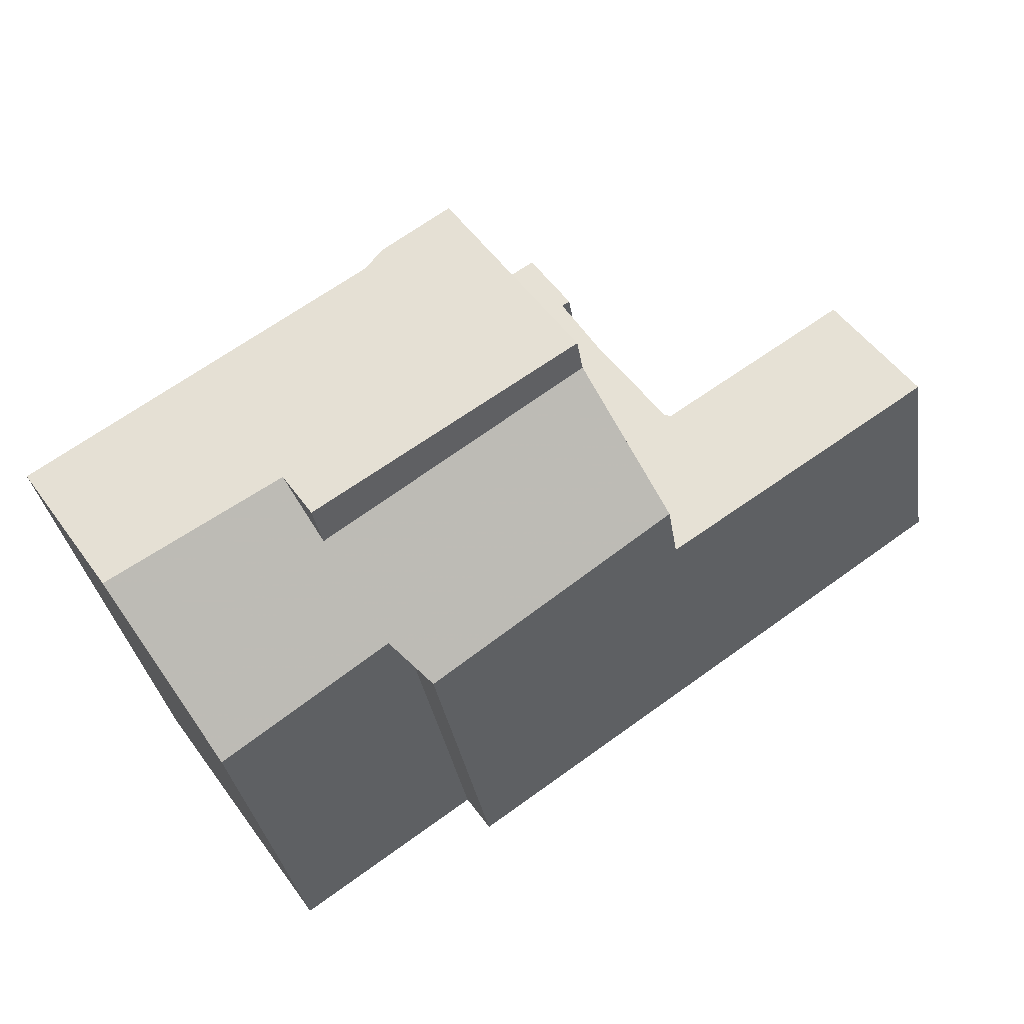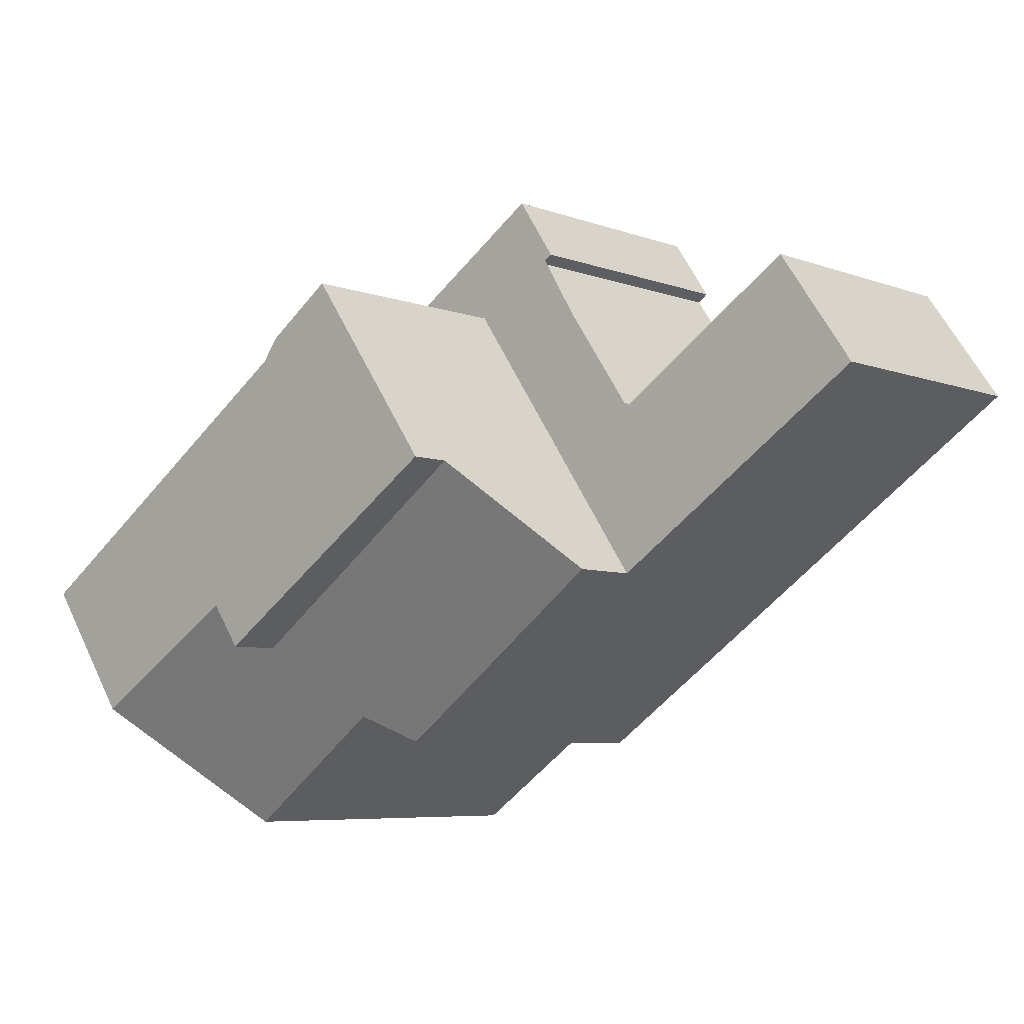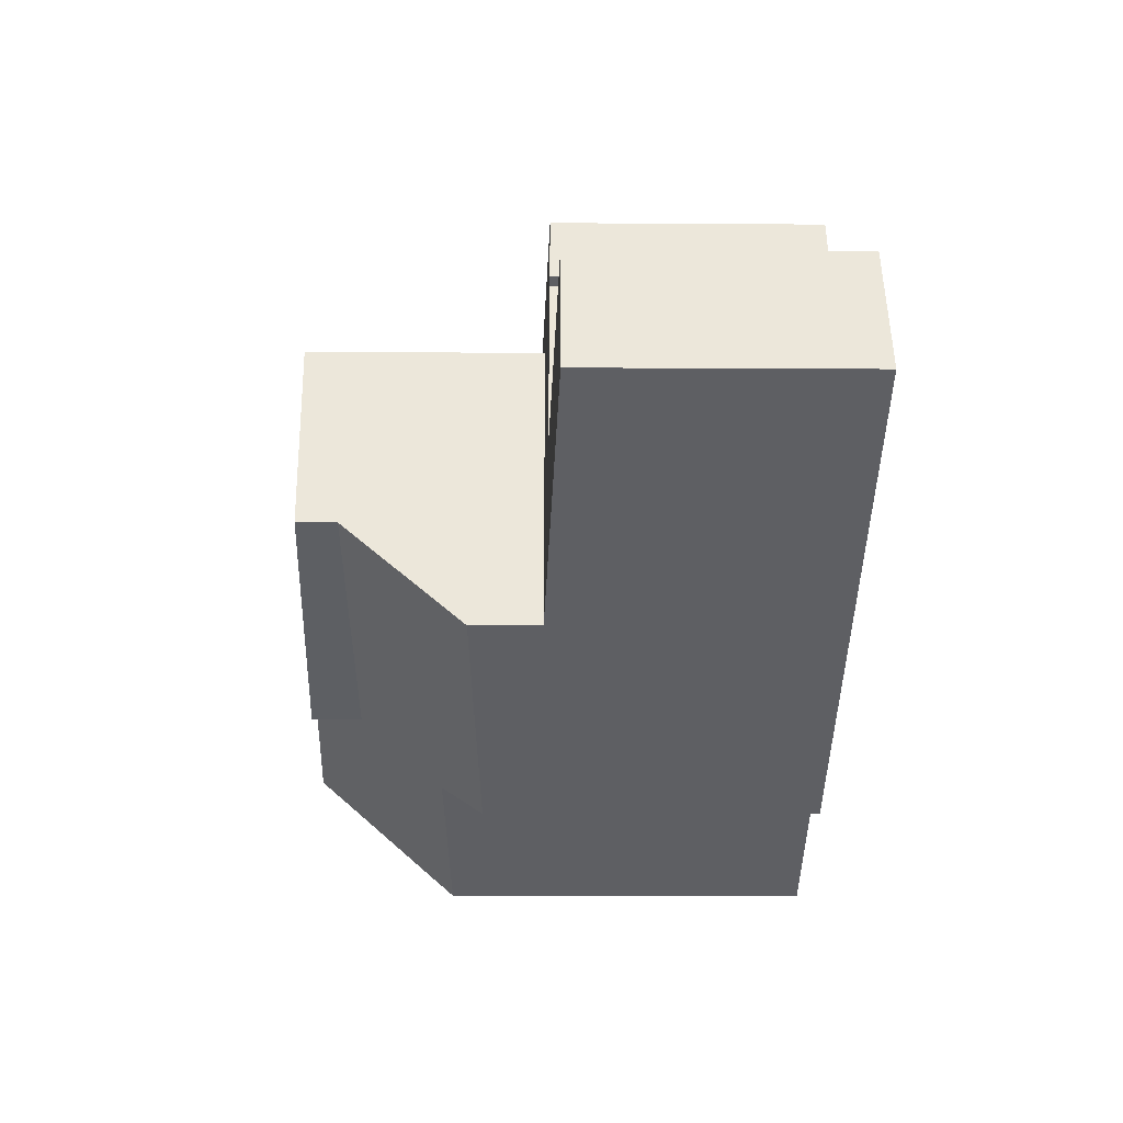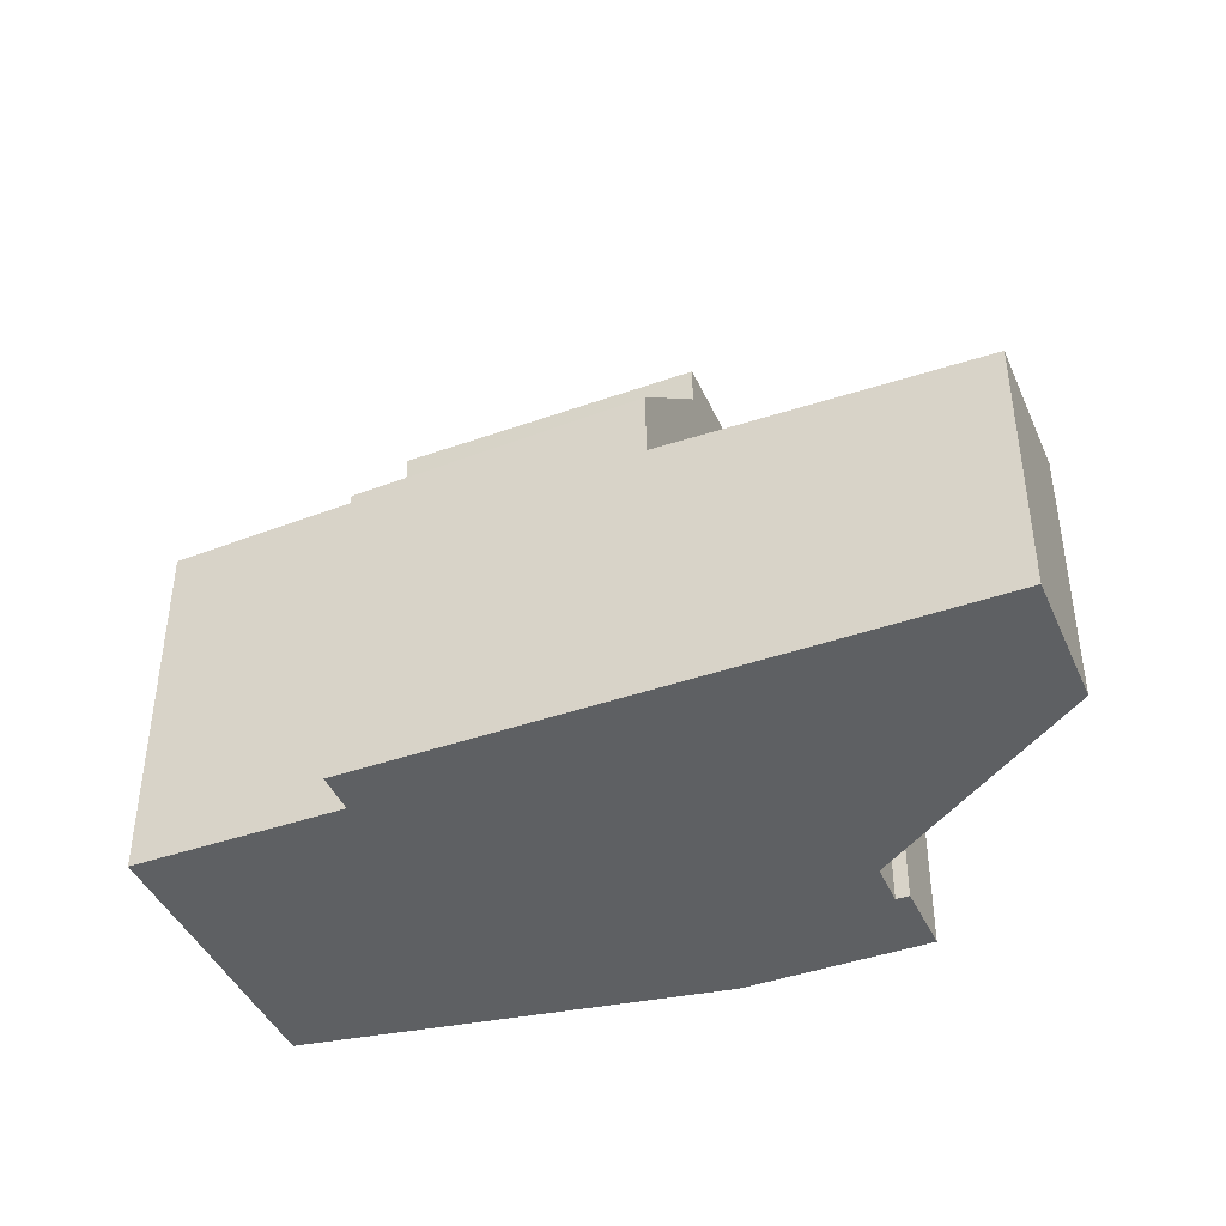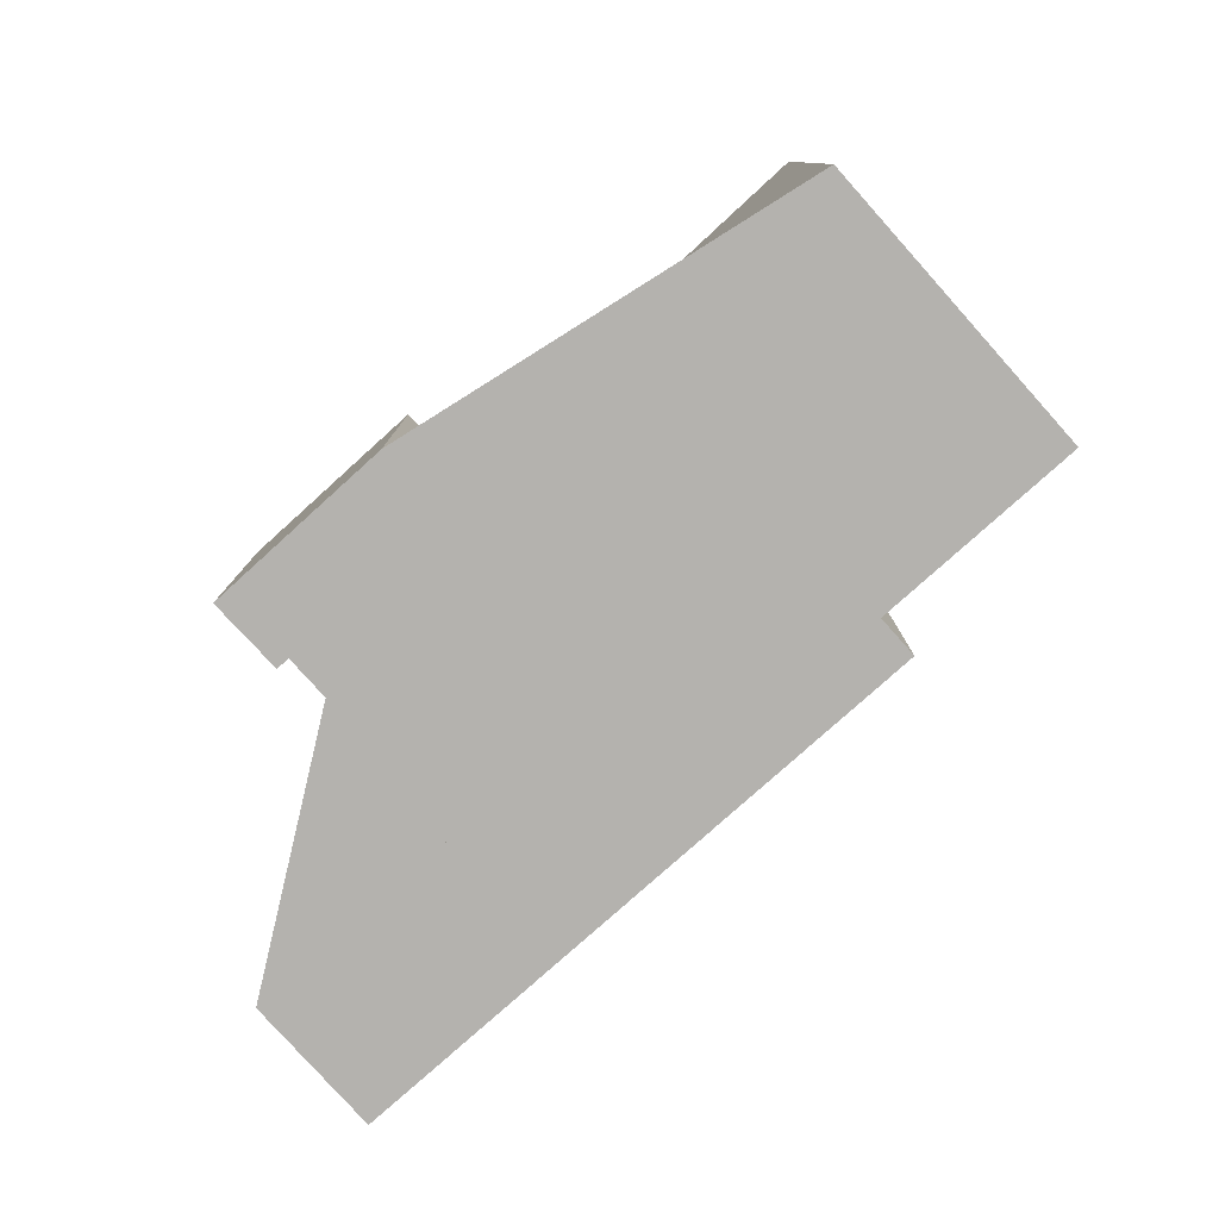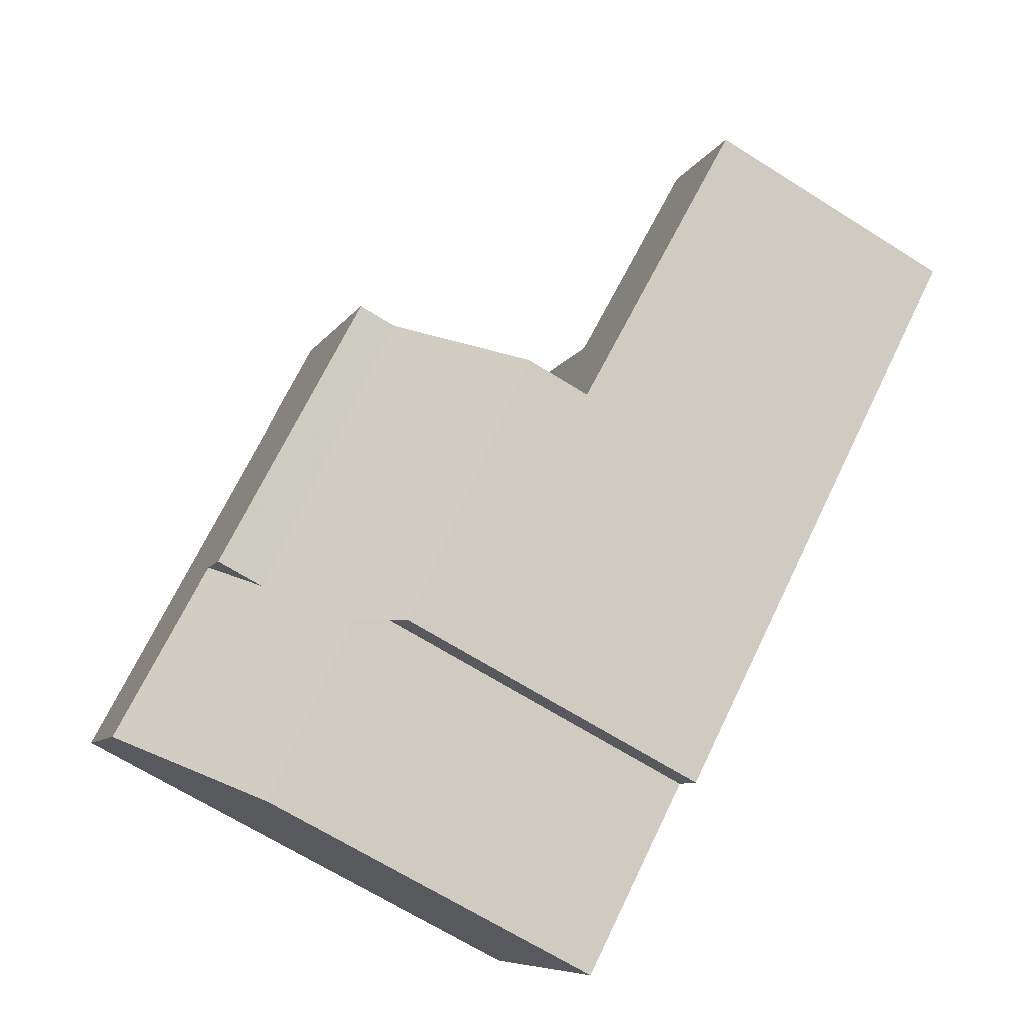
<metadata>
{"format":"obj","ext":"obj","renderer":"f3d","projection":"perspective","resolution":1024,"background":"white","views":[{"elev":-33.0,"azim":8.9,"up":"+Y"},{"elev":-6.4,"azim":42.3,"up":"+Y"},{"elev":-6.2,"azim":88.7,"up":"+Y"},{"elev":-42.7,"azim":57.4,"up":"+Z"},{"elev":-79.7,"azim":-103.4,"up":"+Z"},{"elev":-68.2,"azim":57.9,"up":"+Y"}]}
</metadata>
<code>
v 66.8 75.1 0.01793
v 70.87 77.84 -0.01994
v 77.01 77.28 -2.855
v 76.08 78.62 -2.875
v 73.9 77.11 -2.799
v 72.56 79.05 -2.827
v 72.69 79.14 -2.832
v 72.2 79.87 -2.843
v 70.37 78.61 -2.779
v 68.83 72.19 -1.704
v 70.85 73.6 -1.6
v 71.14 73.19 -2.089
v 67.84 73.6 -0.01055
v 72.84 76.71 -0.05923
v 67.84 73.6 -0.01055
v 70.81 77.93 -0.01837
v 71.15 79.14 -2.806
v 73.93 75.13 -2.747
v 70.79 77.96 -2.769
v 71.59 78.5 -2.797
v 72.64 79.21 -2.833
v 73.93 75.13 -2.747
v 70.81 77.93 -2.769
v 73.48 74.82 -1.969
v 72.84 76.71 -0.05923
v 69.79 74.81 -0.02951
v 73.93 75.13 -1.946
v 73.11 76.32 -0.06674
v 73.11 76.32 -0.5324
v 71.61 78.48 -2.797
v 71.61 78.48 -0.0256
v 73.93 75.13 -1.946
v 68.78 72.25 -1.628
v 73.2 75.23 -1.48
v 73.65 75.54 -2.753
v 76.76 77.64 -2.861
v 73.65 75.54 -1.465
v 73.65 75.54 -1.465
v 73.65 75.54 -2.753
v 69.94 73.03 -1.589
v 69.03 74.34 -0.02214
v 69.03 74.34 -0.02214
v 67.96 75.88 0.007137
v 69.97 72.99 -1.645
v 72.1 79.8 -2.84
v 72.55 79.14 -2.83
v 72.6 79.07 -2.829
v 73.94 77.14 -2.8
v 74.61 76.18 -2.786
v 74.88 75.79 -2.78
v 72.01 79.74 -2.837
v 72.1 79.8 -2.84
v 72.2 79.87 -2.843
v 72.66 76.01 -0.06254
v 69.4 73.81 -0.6564
v 72.66 76.01 -0.5475
v 73.11 76.32 -0.06674
v 74.07 76.96 -2.797
v 76.22 78.41 -2.872
v 73.11 76.32 -2.764
v 73.11 76.32 -0.5324
v 68.24 73.03 -0.6952
v 70.14 74.31 -0.6318
v 70.14 74.31 -0.03907
v 73.11 76.32 -0.5324
v 73.11 76.32 -0.06674
v 73.11 76.32 -2.764
v 76.06 78.61 -2.875
v 76.2 78.4 -2.872
v 76.74 77.62 -2.86
v 76.99 77.27 -2.855
v 72.66 76.01 -0.06254
v 72.37 76.42 -0.05472
v 72.66 76.01 -0.5475
v 71.16 78.17 -0.02151
v 71.16 78.17 -2.781
v 71.14 78.19 -2.781
v 70.69 78.84 -2.791
v 71.16 78.17 -0.02151
v 70.81 77.93 -0.01837
v 71.61 78.48 -0.0256
v 72.55 79.14 -2.83
v 71.61 78.48 -2.797
v 71.16 78.17 -2.781
v 72.64 79.2 -2.833
v 70.81 77.93 -2.769
v 71.61 78.48 -2.797
v 71.61 78.48 -0.0256
v 68.41 75.23 -0.00522
v 71.67 77.43 -0.03555
v 72.12 77.74 -0.03976
v 72.12 77.74 -2.785
v 73.04 78.35 -2.817
v 67.25 74.45 0.005574
v 72.12 77.74 -2.785
v 72.12 77.74 -0.03976
v 70.14 74.31 -0.6318
v 69.79 74.81 -0.02951
v 70.14 74.31 -0.03907
v 69.79 74.81 -0.02951
v 69.15 75.73 -0.01208
v 68.7 76.38 0.0002744
v 70.7 73.49 -1.608
v 70.68 73.53 -1.564
v 70.14 74.31 -0.03907
v 70.14 74.31 -0.6318
v 68.27 73.05 -0.6942
v 68.81 72.27 -1.627
v 67.29 74.47 0.005275
v 67.88 73.62 -0.01086
v 67.88 73.62 -0.01086
v 66.83 75.12 0.01763
v 68.86 72.21 -1.702
v 67.25 74.45 0.005574
v 66.8 75.1 0.01793
v 66.8 75.1 -5.977
v 67.25 74.45 -5.977
v 68.7 76.38 0.0002744
v 70.87 77.84 -0.01994
v 70.87 77.84 -5.977
v 68.7 76.38 -5.977
v 76.76 77.64 -2.861
v 77.01 77.28 -2.855
v 77.01 77.28 -5.977
v 76.76 77.64 -5.977
v 76.06 78.61 -2.875
v 76.08 78.62 -2.875
v 76.08 78.62 -5.977
v 76.06 78.61 -5.977
v 73.04 78.35 -2.817
v 73.9 77.11 -2.799
v 73.9 77.11 -5.977
v 73.04 78.35 -5.977
v 72.6 79.07 -2.829
v 72.56 79.05 -2.827
v 72.56 79.05 -5.977
v 72.6 79.07 -5.977
v 72.64 79.2 -2.833
v 72.69 79.14 -2.832
v 72.69 79.14 -5.977
v 72.64 79.2 -5.977
v 72.1 79.8 -2.84
v 72.2 79.87 -2.843
v 72.2 79.87 -5.977
v 72.1 79.8 -5.977
v 70.79 77.96 -2.769
v 70.37 78.61 -2.779
v 70.37 78.61 -5.977
v 70.79 77.96 -5.977
v 68.86 72.21 -1.702
v 68.83 72.19 -1.704
v 68.83 72.19 -5.977
v 68.86 72.21 -5.977
v 71.14 73.19 -2.089
v 70.85 73.6 -1.6
v 70.85 73.6 -5.977
v 71.14 73.19 -5.977
v 73.48 74.82 -1.969
v 71.14 73.19 -2.089
v 71.14 73.19 -5.977
v 73.48 74.82 -5.977
v 68.24 73.03 -0.6952
v 67.84 73.6 -0.01055
v 67.84 73.6 -5.977
v 68.24 73.03 -5.977
v 70.69 78.84 -2.791
v 71.15 79.14 -2.806
v 71.15 79.14 -5.977
v 70.69 78.84 -5.977
v 74.88 75.79 -2.78
v 73.93 75.13 -2.747
v 73.93 75.13 -5.977
v 74.88 75.79 -5.977
v 70.81 77.93 -2.769
v 70.79 77.96 -2.769
v 70.79 77.96 -5.977
v 70.81 77.93 -5.977
v 72.2 79.87 -2.843
v 72.64 79.21 -2.833
v 72.64 79.21 -5.977
v 72.2 79.87 -5.977
v 73.93 75.13 -1.946
v 73.48 74.82 -1.969
v 73.48 74.82 -5.977
v 73.93 75.13 -5.977
v 68.83 72.19 -1.704
v 68.78 72.25 -1.628
v 68.78 72.25 -5.977
v 68.83 72.19 -5.977
v 76.22 78.41 -2.872
v 76.76 77.64 -2.861
v 76.76 77.64 -5.977
v 76.22 78.41 -5.977
v 66.83 75.12 0.01763
v 67.96 75.88 0.007137
v 67.96 75.88 -5.977
v 66.83 75.12 -5.977
v 70.7 73.49 -1.608
v 69.97 72.99 -1.645
v 69.97 72.99 -5.977
v 70.7 73.49 -5.977
v 72.01 79.74 -2.837
v 72.1 79.8 -2.84
v 72.1 79.8 -5.977
v 72.01 79.74 -5.977
v 72.69 79.14 -2.832
v 72.6 79.07 -2.829
v 72.6 79.07 -5.977
v 72.69 79.14 -5.977
v 73.9 77.11 -2.799
v 73.94 77.14 -2.8
v 73.94 77.14 -5.977
v 73.9 77.11 -5.977
v 76.99 77.27 -2.855
v 74.88 75.79 -2.78
v 74.88 75.79 -5.977
v 76.99 77.27 -5.977
v 71.15 79.14 -2.806
v 72.01 79.74 -2.837
v 72.01 79.74 -5.977
v 71.15 79.14 -5.977
v 72.2 79.87 -2.843
v 72.2 79.87 -2.843
v 72.2 79.87 -5.977
v 72.2 79.87 -5.977
v 76.08 78.62 -2.875
v 76.22 78.41 -2.872
v 76.22 78.41 -5.977
v 76.08 78.62 -5.977
v 68.78 72.25 -1.628
v 68.24 73.03 -0.6952
v 68.24 73.03 -5.977
v 68.78 72.25 -5.977
v 73.94 77.14 -2.8
v 76.06 78.61 -2.875
v 76.06 78.61 -5.977
v 73.94 77.14 -5.977
v 77.01 77.28 -2.855
v 76.99 77.27 -2.855
v 76.99 77.27 -5.977
v 77.01 77.28 -5.977
v 70.37 78.61 -2.779
v 70.69 78.84 -2.791
v 70.69 78.84 -5.977
v 70.37 78.61 -5.977
v 70.87 77.84 -0.01994
v 70.81 77.93 -0.01837
v 70.81 77.93 -5.977
v 70.87 77.84 -5.977
v 72.64 79.21 -2.833
v 72.64 79.2 -2.833
v 72.64 79.2 -5.977
v 72.64 79.21 -5.977
v 72.56 79.05 -2.827
v 73.04 78.35 -2.817
v 73.04 78.35 -5.977
v 72.56 79.05 -5.977
v 67.84 73.6 -0.01055
v 67.25 74.45 0.005574
v 67.25 74.45 -5.977
v 67.84 73.6 -5.977
v 67.96 75.88 0.007137
v 68.7 76.38 0.0002744
v 68.7 76.38 -5.977
v 67.96 75.88 -5.977
v 70.85 73.6 -1.6
v 70.7 73.49 -1.608
v 70.7 73.49 -5.977
v 70.85 73.6 -5.977
v 66.8 75.1 0.01793
v 66.83 75.12 0.01763
v 66.83 75.12 -5.977
v 66.8 75.1 -5.977
v 69.97 72.99 -1.645
v 68.86 72.21 -1.702
v 68.86 72.21 -5.977
v 69.97 72.99 -5.977
v 70.87 77.84 -5.977
v 70.37 78.61 -5.977
v 72.2 79.87 -5.977
v 72.69 79.14 -5.977
v 72.56 79.05 -5.977
v 73.9 77.11 -5.977
v 76.08 78.62 -5.977
v 77.01 77.28 -5.977
v 71.14 73.19 -5.977
v 70.85 73.6 -5.977
v 68.83 72.19 -5.977
v 66.8 75.1 -5.977
f 53 8 45 52
f 107 55 41 111
f 109 89 43 112
f 54 28 29 74
f 76 30 31 75
f 78 9 19 77
f 82 47 7 85
f 66 25 65
f 63 26 64
f 96 88 87 95
f 113 44 40 108
f 71 3 36 70
f 34 24 32 37
f 39 22 27 38
f 98 41 55 97
f 102 43 89 101
f 104 40 44 103
f 52 45 51
f 69 59 4 68
f 93 6 47 82 83 92
f 49 35 18 50
f 51 17 20 46 52
f 52 46 21 53
f 97 55 40 104
f 70 36 59 69
f 60 35 49 58
f 108 40 55 107
f 56 34 37 61
f 67 39 38 65
f 68 48 58 69
f 69 58 49 70
f 70 49 50 71
f 72 57 14 73
f 91 81 79 90
f 105 54 74 106
f 75 16 23 76
f 77 20 17 78
f 82 46 20 83
f 83 20 77 84
f 85 21 46 82
f 84 77 19 86
f 101 89 42 100
f 92 60 58 48 5 93
f 90 73 14 91
f 110 42 89 109
f 95 67 65 25 96
f 99 72 73 100
f 101 90 79 80 2 102
f 103 11 12 24 34 104
f 104 34 56 97
f 100 73 90 101
f 107 62 33 108
f 109 94 13 110
f 111 15 62 107
f 112 1 94 109
f 108 33 10 113
f 115 116 117 114
f 119 120 121 118
f 123 124 125 122
f 127 128 129 126
f 131 132 133 130
f 135 136 137 134
f 139 140 141 138
f 143 144 145 142
f 147 148 149 146
f 151 152 153 150
f 155 156 157 154
f 159 160 161 158
f 163 164 165 162
f 167 168 169 166
f 171 172 173 170
f 175 176 177 174
f 179 180 181 178
f 183 184 185 182
f 187 188 189 186
f 191 192 193 190
f 195 196 197 194
f 199 200 201 198
f 203 204 205 202
f 207 208 209 206
f 211 212 213 210
f 215 216 217 214
f 219 220 221 218
f 223 224 225 222
f 227 228 229 226
f 231 232 233 230
f 235 236 237 234
f 239 240 241 238
f 243 244 245 242
f 247 248 249 246
f 251 252 253 250
f 255 256 257 254
f 259 260 261 258
f 263 264 265 262
f 267 268 269 266
f 271 272 273 270
f 275 276 277 274
f 279 280 281 282 283 284 285 286 287 288 289 278

</code>
